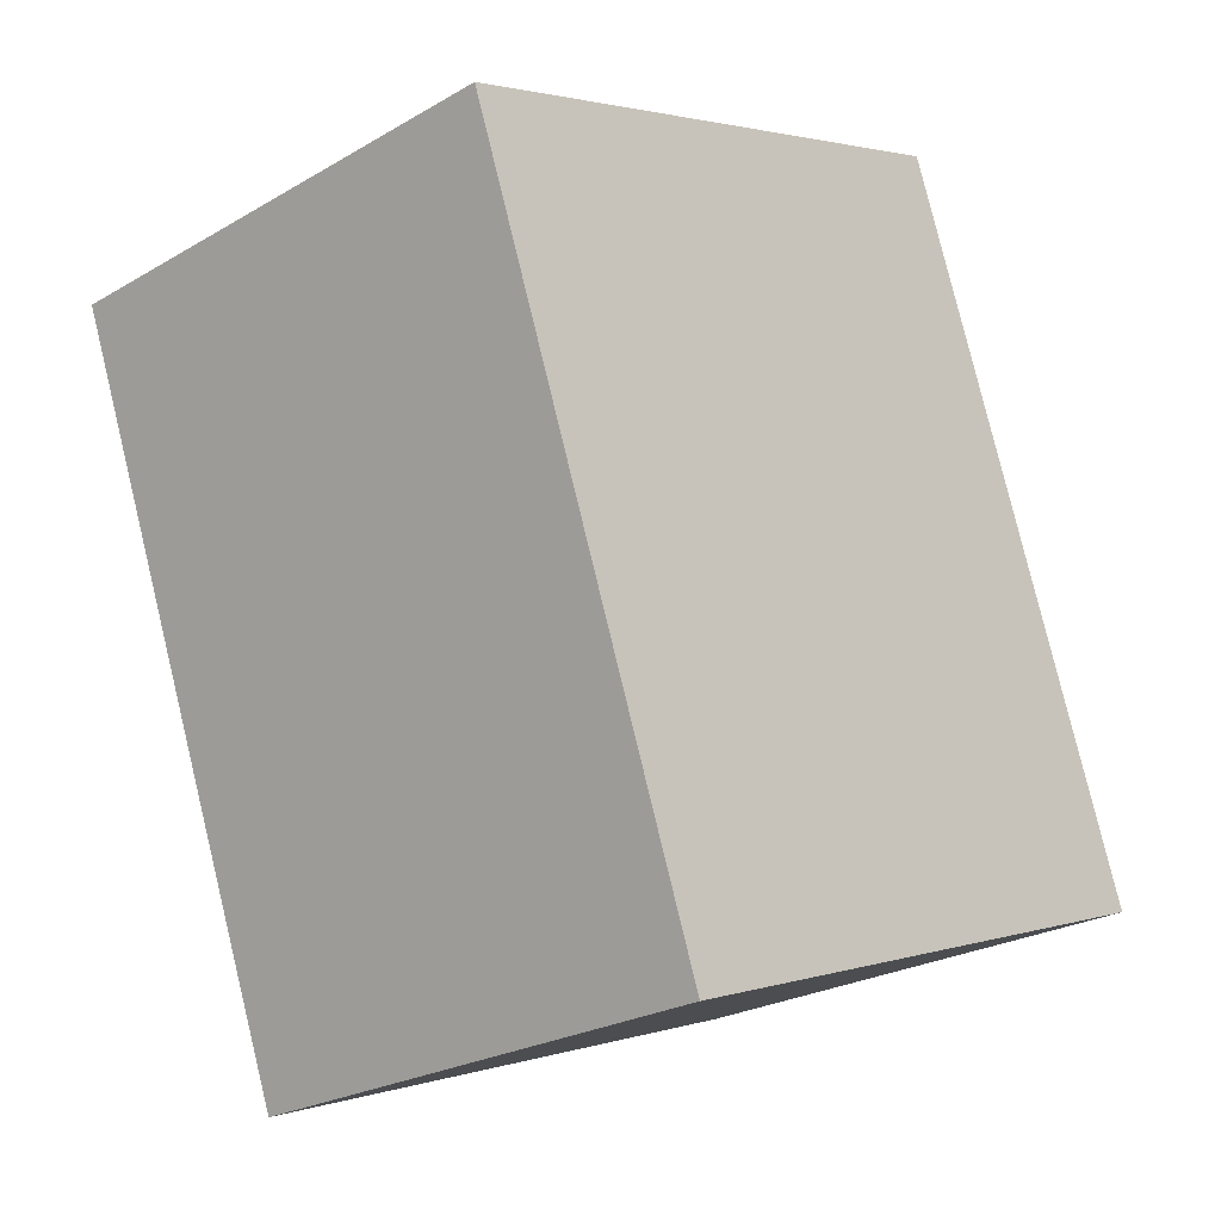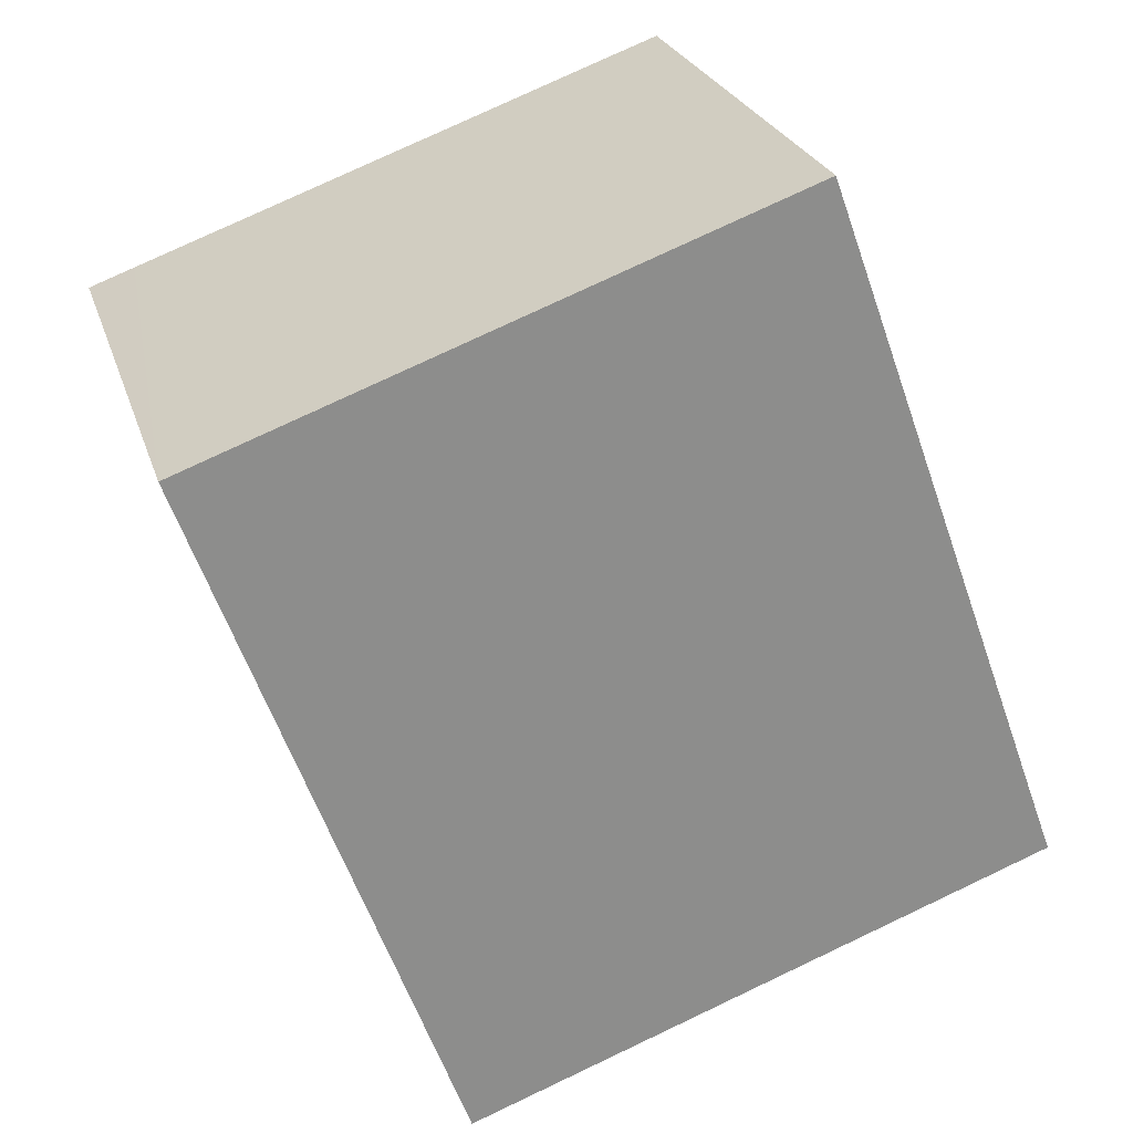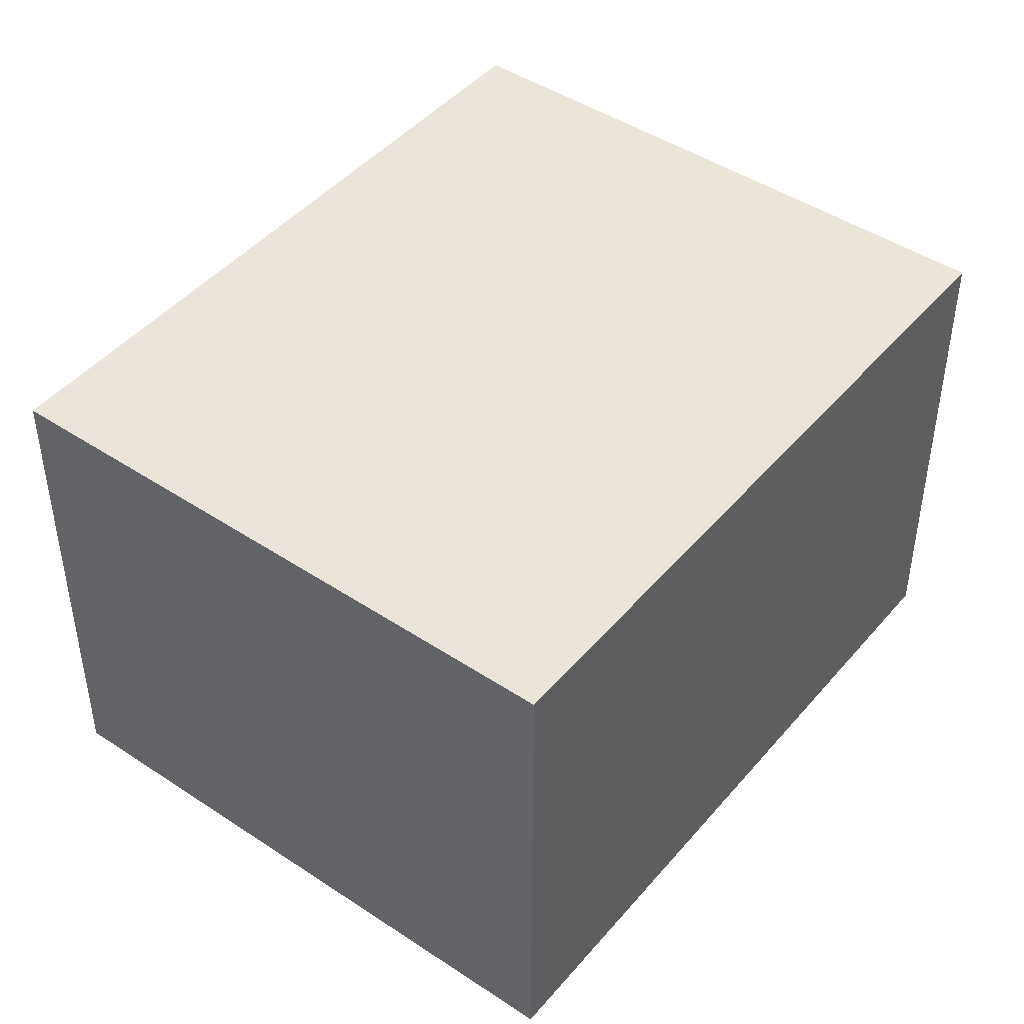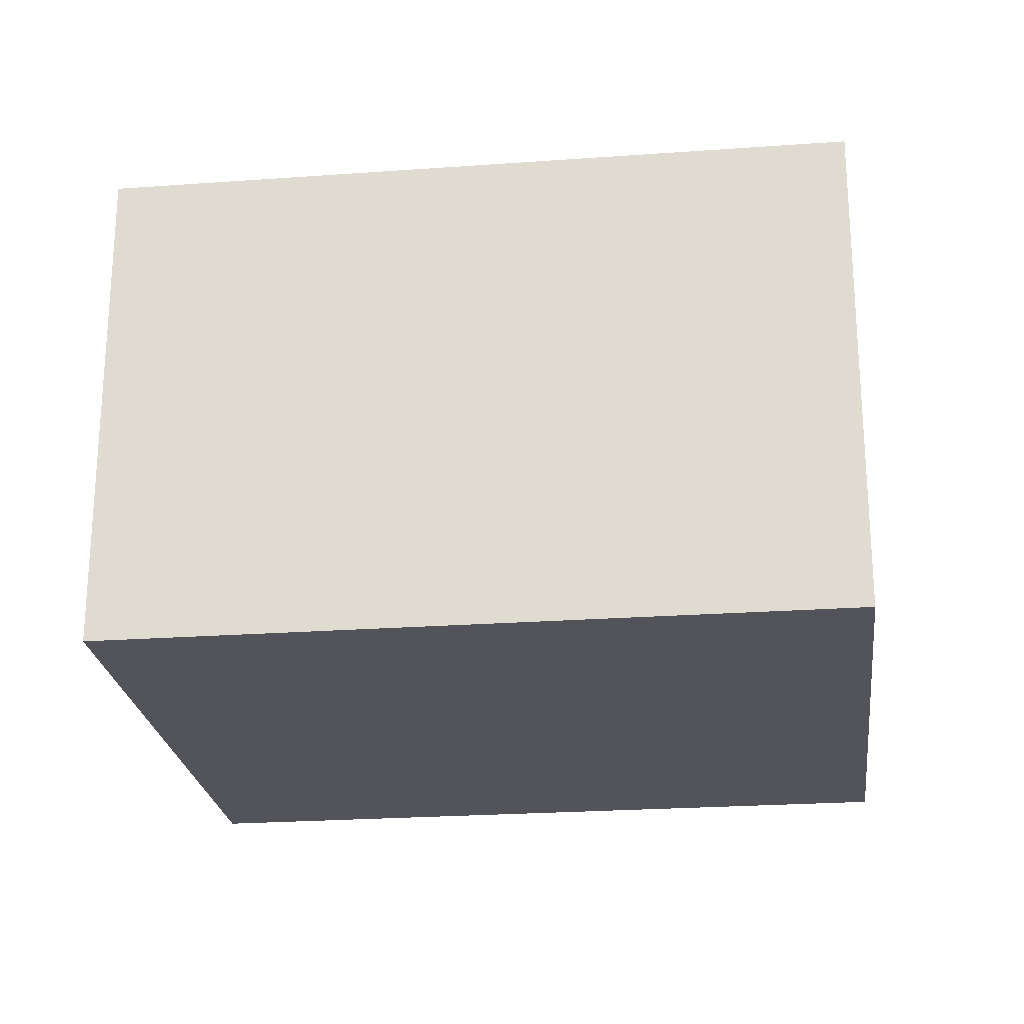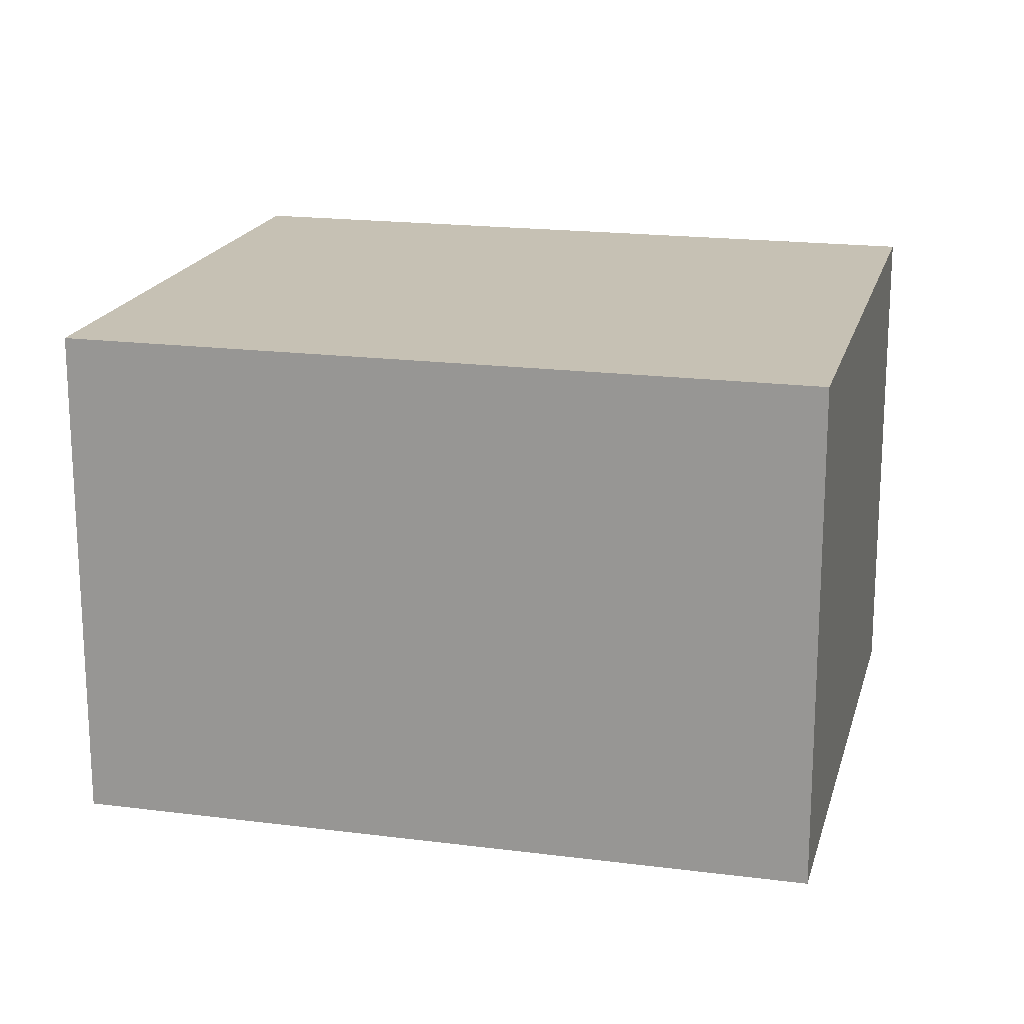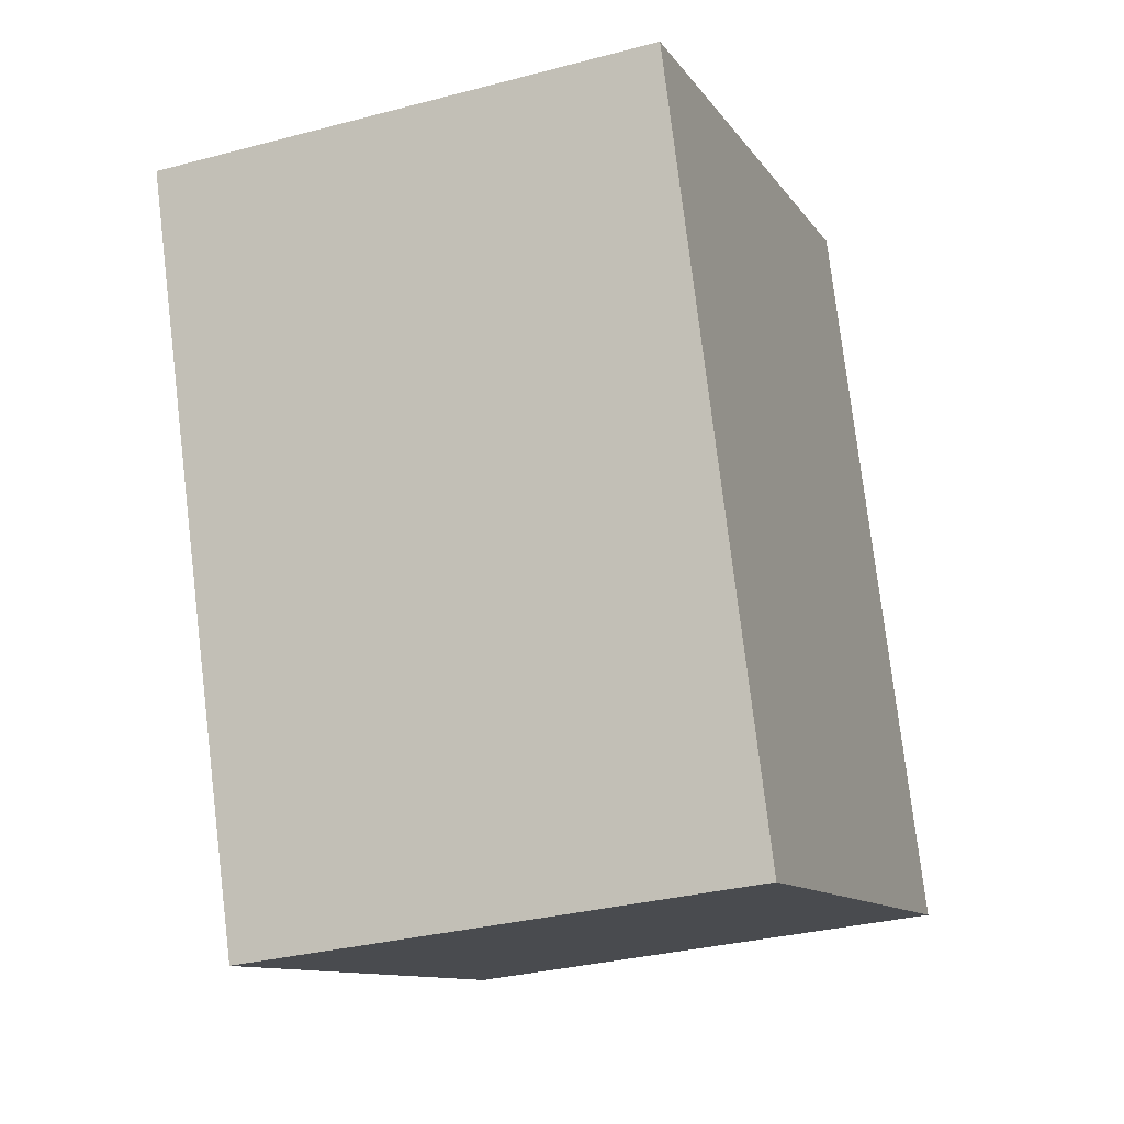
<metadata>
{"format":"obj","ext":"obj","renderer":"f3d","projection":"perspective","resolution":1024,"background":"white","views":[{"elev":-24.6,"azim":-46.4,"up":"+Z"},{"elev":25.3,"azim":-15.8,"up":"+Z"},{"elev":45.3,"azim":17.6,"up":"+Y"},{"elev":-23.7,"azim":77.0,"up":"+Y"},{"elev":18.5,"azim":84.0,"up":"+Y"},{"elev":-31.5,"azim":-69.4,"up":"+Z"}]}
</metadata>
<code>
v  0.214 2.334 0.078
v  1.022 2.334 -2.818
v  0 2.334 1.429e-16
v  2.727 2.334 0.989
v  3.914 2.334 -2.284
v  1.187 2.334 -3.273
v  0 0 0
v  2.727 -6.056e-17 0.989
v  0.214 -4.776e-18 0.078
v  3.914 1.399e-16 -2.284
v  1.187 2.004e-16 -3.273
v  1.022 1.726e-16 -2.818
g defaultobject
f 1 2 3
f 2 1 4
f 2 4 5
f 2 5 6
f 7 1 3
f 1 7 4
f 4 7 8
f 8 7 9
f 8 5 4
f 5 8 10
f 10 6 5
f 6 10 11
f 2 7 3
f 7 2 6
f 7 6 12
f 12 6 11
f 7 8 9
f 8 7 10
f 10 7 12
f 10 12 11

</code>
